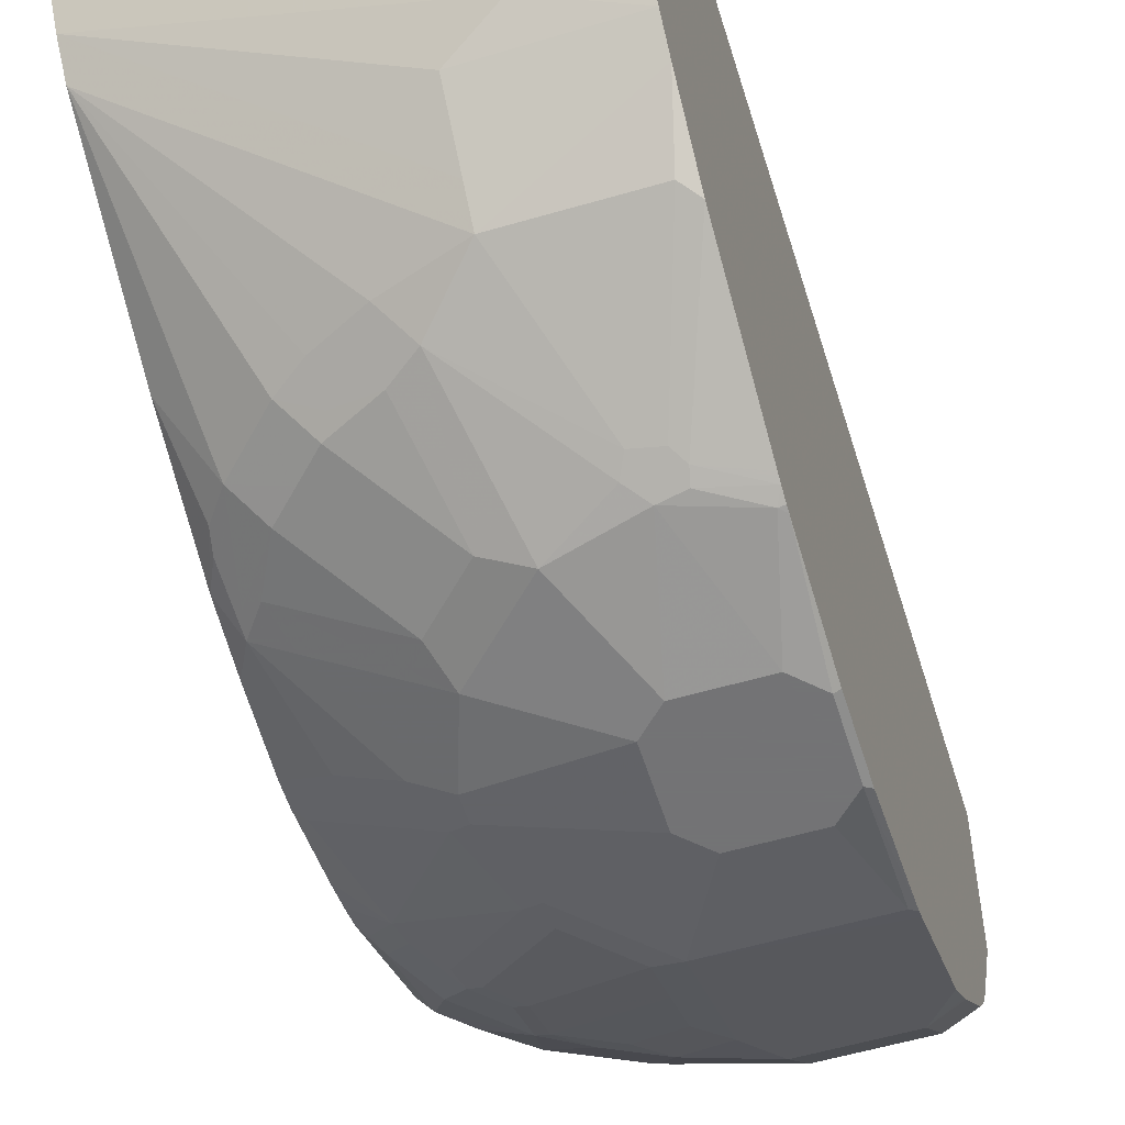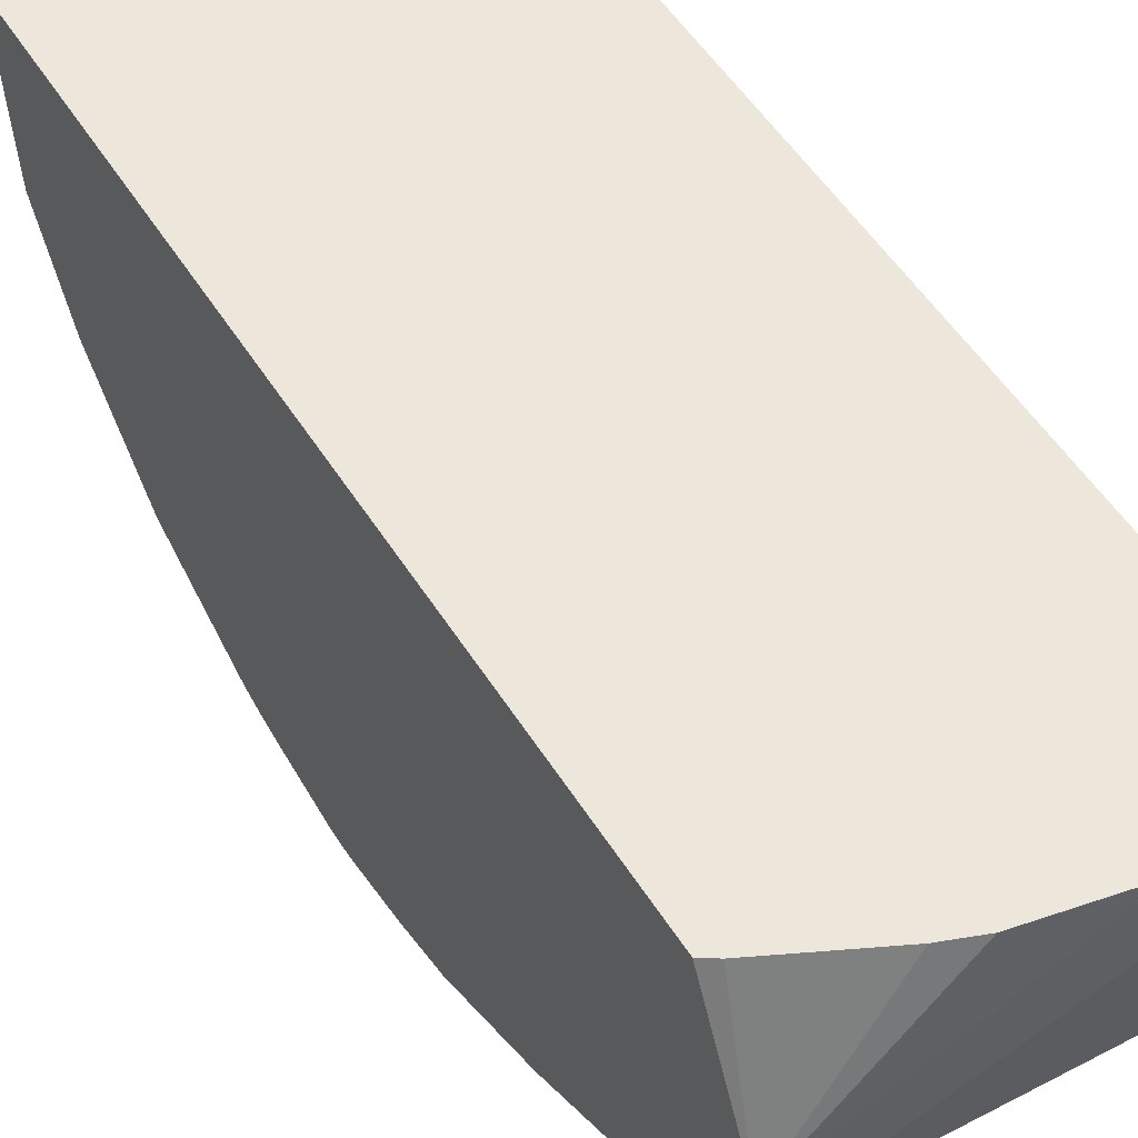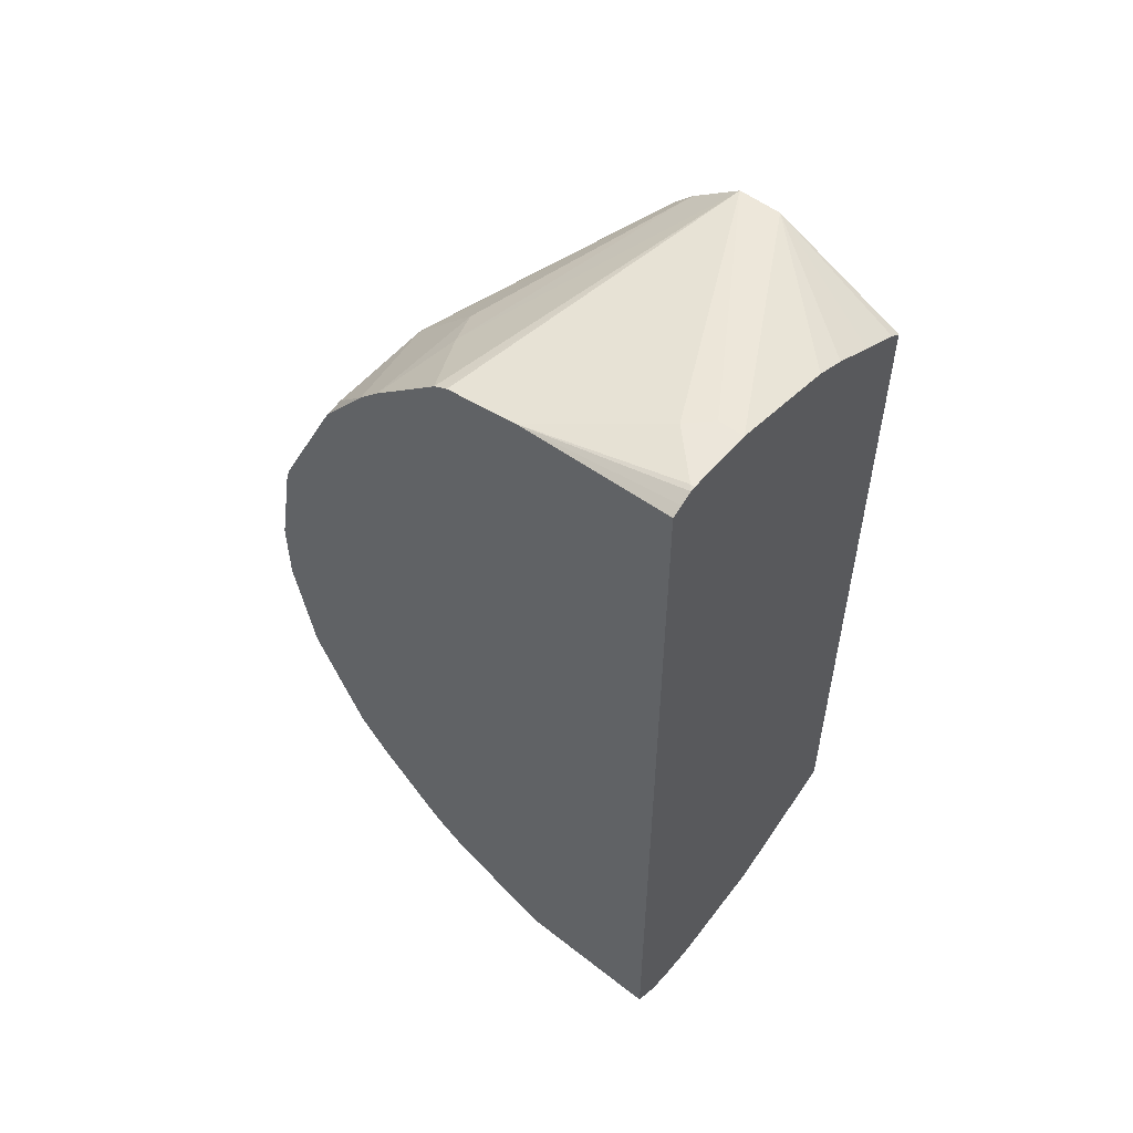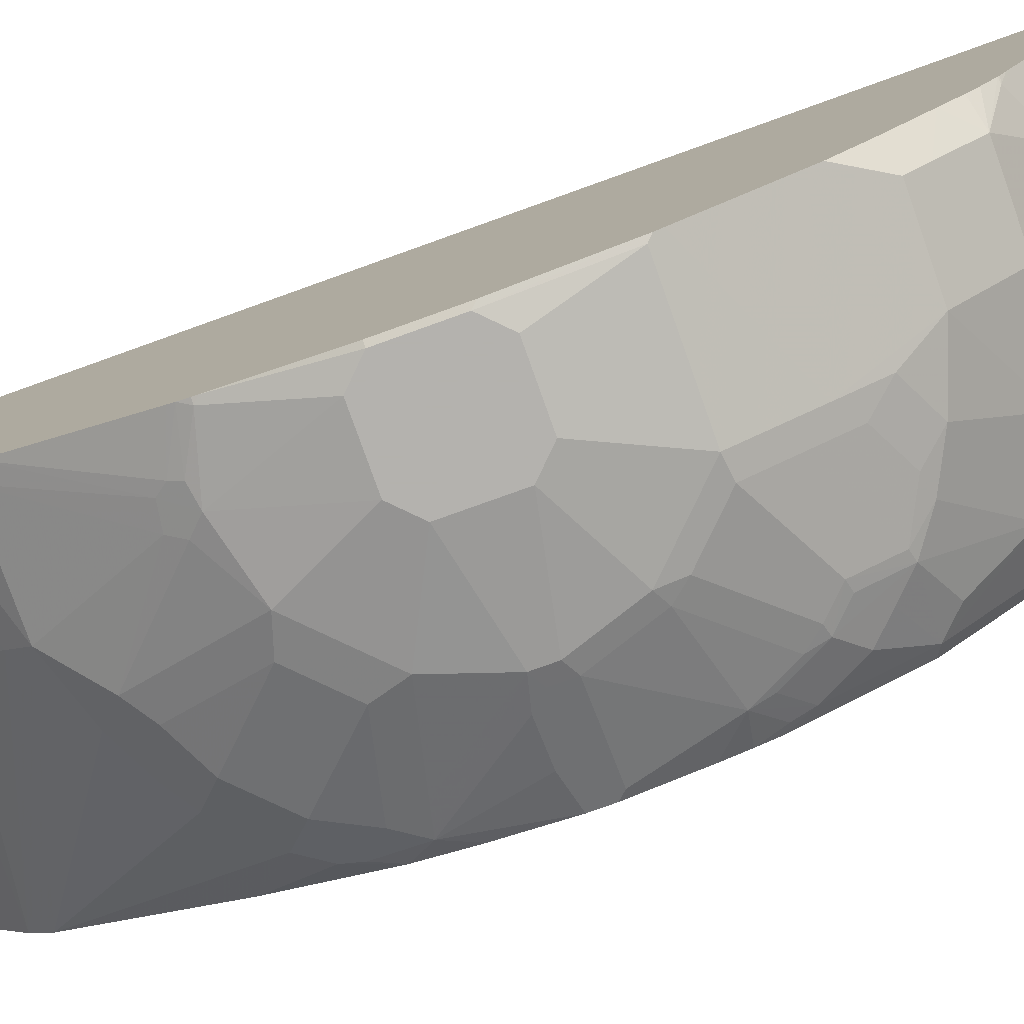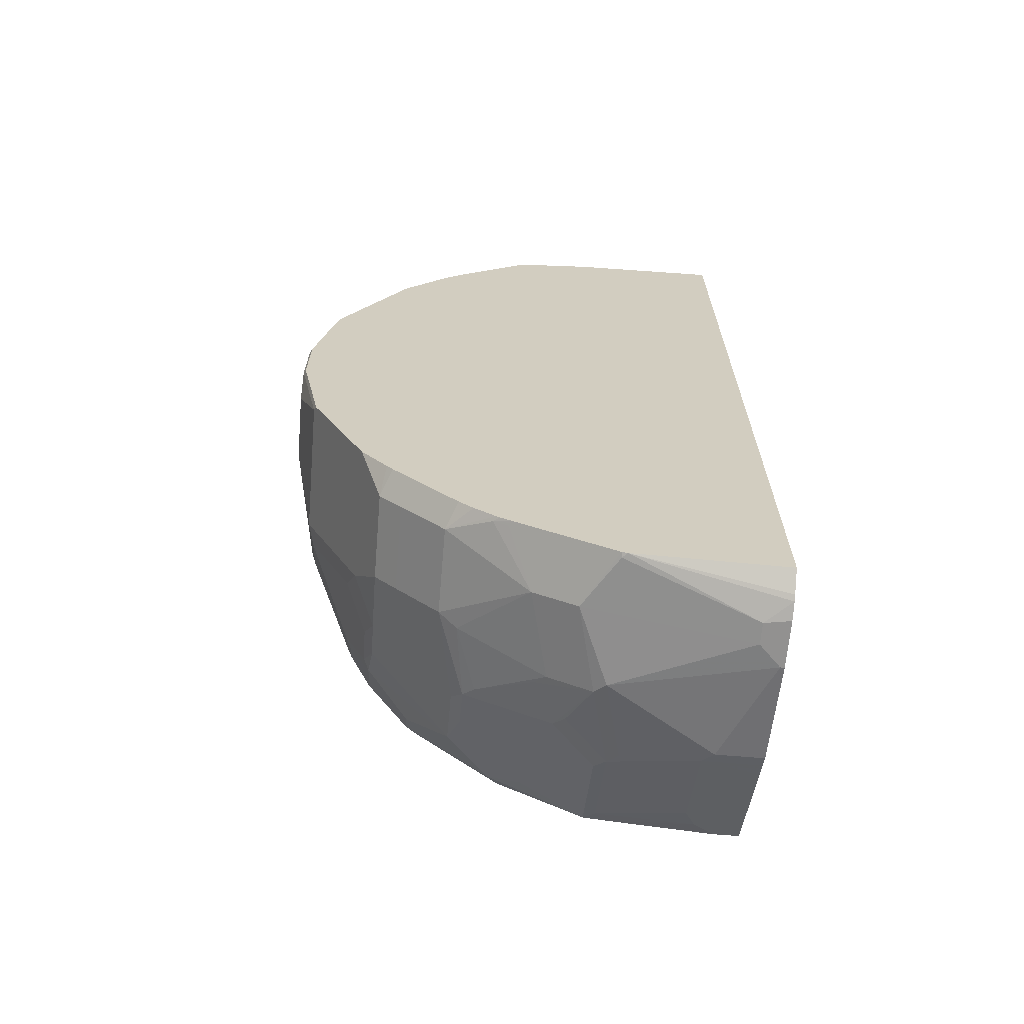
<metadata>
{"format":"obj","ext":"obj","renderer":"f3d","projection":"perspective","resolution":1024,"background":"white","views":[{"elev":-56.0,"azim":17.1,"up":"+Y"},{"elev":52.9,"azim":-31.5,"up":"+Y"},{"elev":54.3,"azim":129.1,"up":"+Z"},{"elev":-79.7,"azim":109.7,"up":"+Y"},{"elev":-66.1,"azim":85.2,"up":"+Z"}]}
</metadata>
<code>
v 0.003266 -0.413 -0.555
v -0.03469 -0.413 -0.555
v 0.01734 -0.413 -0.5519
v -2.024e-05 -0.4336 -0.555
v -0.03469 -0.4163 -0.555
v -0.1214 -0.413 -0.5376
v 0.02192 -0.413 -0.5501
v 0.03876 -0.5336 -0.5376
v -0.01735 -0.4336 -0.555
v 0.03468 -0.5377 -0.5376
v -0.008688 -0.5637 -0.5333
v -0.06939 -0.5377 -0.5376
v -0.1214 -0.451 -0.5376
v -0.1301 -0.4597 -0.5333
v -0.1308 -0.413 -0.533
v 0.03876 -0.413 -0.5409
v 0.03876 -0.4146 -0.5409
v 0.03876 -0.5382 -0.5366
v 0.03876 -0.5817 -0.5149
v 0.03876 -0.6076 -0.5019
v -0.008688 -0.5984 -0.516
v -0.07805 -0.5464 -0.5333
v -0.1388 -0.5203 -0.5203
v -0.1445 -0.451 -0.5261
v -0.1423 -0.413 -0.5272
v -0.1474 -0.529 -0.516
v -0.2168 -0.529 -0.4813
v -0.1994 -0.4597 -0.4986
v -0.2023 -0.451 -0.4972
v 0.03876 -0.413 0.1809
v 0.03876 -0.6164 -0.4975
v 0.03468 -0.6302 -0.4914
v 0.03468 -0.6186 -0.4972
v -0.07805 -0.581 -0.516
v 0.01734 -0.6649 -0.4741
v -0.05205 -0.6649 -0.4741
v -0.06072 -0.6504 -0.4813
v -0.08675 -0.5897 -0.5095
v -0.1214 -0.6417 -0.4748
v -0.1214 -0.5724 -0.5095
v -0.1127 -0.5637 -0.516
v -0.1301 -0.5464 -0.516
v -0.2023 -0.413 -0.4972
v -0.1388 -0.555 -0.5095
v -0.1561 -0.5377 -0.5095
v -0.2254 -0.5377 -0.4748
v -0.2256 -0.5374 -0.4748
v -0.2256 -0.5203 -0.4769
v -0.2139 -0.451 -0.4914
v -0.2256 -0.4337 -0.4856
v 0.03041 -0.413 0.1852
v 0.03876 -0.5397 0.1755
v 0.03876 -0.6254 -0.4927
v 0.03876 -0.6283 -0.4911
v -0.1127 -0.6331 -0.4813
v 0.03876 -0.6449 -0.4792
v 0.03876 -0.6563 -0.4696
v 0.03876 -0.6737 -0.4523
v 0.01734 -0.6995 -0.4394
v -0.1301 -0.6504 -0.4639
v -0.05205 -0.6995 -0.4394
v -0.1648 -0.6504 -0.4466
v -0.1821 -0.6504 -0.4379
v -0.1561 -0.6417 -0.4574
v -0.1734 -0.5897 -0.4748
v -0.2256 -0.413 -0.4856
v -0.2081 -0.555 -0.4748
v -0.2256 -0.5378 -0.4746
v -0.2081 -0.5897 -0.4574
v -0.2168 -0.6157 -0.4379
v 0.02101 -0.413 0.1899
v 0.01734 -0.4163 0.1908
v -0.01735 -0.451 0.1908
v 0.03876 -0.5996 0.1659
v 0.03876 -0.7084 -0.4175
v 0.01734 -0.7169 -0.422
v -0.05205 -0.7169 -0.422
v -0.1041 -0.7169 -0.4046
v -0.1388 -0.7169 -0.3873
v -0.1648 -0.7198 -0.3686
v -0.1994 -0.6851 -0.3859
v -0.2168 -0.6851 -0.3686
v -0.1994 -0.6331 -0.4379
v -0.2256 -0.413 0.1224
v -0.2256 -0.6071 -0.4335
v 0.01734 -0.413 0.1908
v -0.2256 -0.5552 0.1736
v -2.024e-05 -0.555 0.1734
v -0.03469 -0.4336 0.1908
v 0.03876 -0.603 0.1642
v 0.03876 -0.7131 -0.4121
v 0.03876 -0.7342 -0.3873
v 0.02601 -0.7241 -0.4075
v 0.03876 -0.7387 -0.3785
v -0.06939 -0.7516 -0.3527
v -0.06939 -0.7342 -0.3873
v -0.08675 -0.7414 -0.3664
v -0.1214 -0.7241 -0.3837
v -0.1561 -0.7241 -0.3664
v -0.1561 -0.7414 -0.3317
v -0.1648 -0.7371 -0.3338
v -0.1821 -0.7371 -0.3165
v -0.1821 -0.7198 -0.3512
v -0.2256 -0.6763 -0.3643
v -0.1994 -0.7198 -0.3338
v -0.2168 -0.7198 -0.2991
v -0.2256 -0.7112 -0.2945
v -0.2256 -0.5203 0.1736
v -0.2222 -0.413 0.1246
v -0.03469 -0.413 0.1908
v 0.03876 -0.6111 0.1601
v -0.2256 -0.595 0.144
v -0.02315 -0.6475 0.1271
v 0.03876 -0.7754 -0.3051
v -0.08675 -0.7588 -0.3317
v -0.06939 -0.7747 -0.3064
v -0.1214 -0.7588 -0.3143
v -0.1388 -0.7588 -0.2969
v -0.1734 -0.7414 -0.3143
v -0.185 -0.74 -0.3006
v -0.2023 -0.74 -0.2659
v -0.1994 -0.7371 -0.2818
v -0.2197 -0.7226 -0.2832
v -0.2256 -0.7197 -0.2774
v -0.04923 -0.413 0.1879
v -0.1214 -0.413 0.1734
v -0.1463 -0.413 0.1636
v -0.181 -0.413 0.1463
v -0.2157 -0.413 0.129
v 0.03876 -0.6668 0.1118
v -0.2256 -0.6123 0.1266
v -0.05782 -0.6995 0.07515
v -0.05782 -0.6649 0.1098
v 0.03876 -0.7784 -0.2989
v -0.06939 -0.7805 -0.2948
v -0.08675 -0.7761 -0.2969
v -0.1041 -0.7761 -0.2796
v -0.1214 -0.7761 -0.2623
v -0.133 -0.7747 -0.2485
v -0.2256 -0.7241 -0.2622
v -0.2256 -0.7241 -0.2623
v -0.1503 -0.7747 -0.1965
v -0.2197 -0.74 -0.1965
v -0.2256 -0.7284 -0.2429
v 0.03876 -0.6841 0.09442
v -0.2256 -0.6807 0.004263
v -0.1994 -0.7198 -0.02603
v -0.1648 -0.7198 0.008643
v -0.1445 -0.7169 0.0231
v -0.1098 -0.7169 0.0404
v -0.05782 -0.7169 0.05777
v 0.03468 -0.7805 -0.2948
v 0.03876 -0.7958 -0.2122
v 0.03468 -0.7978 -0.2081
v -0.1041 -0.7805 -0.2602
v -0.03469 -0.7978 -0.2254
v -0.05205 -0.7978 -0.2081
v -0.1214 -0.7805 -0.2428
v -0.1388 -0.7805 -0.1907
v -0.1503 -0.7747 -0.1793
v -0.2197 -0.74 -0.1793
v -0.2256 -0.7371 -0.1907
v 0.02891 -0.7169 0.05777
v 0.03876 -0.7218 0.04792
v -0.2256 -0.718 -0.07984
v -0.2139 -0.7169 -0.04626
v -0.211 -0.7313 -0.08385
v -0.1821 -0.7371 -0.04341
v -0.1648 -0.7371 -0.02603
v -0.1474 -0.7371 -0.008732
v -0.1416 -0.7313 0.002876
v -0.09252 -0.7342 0.0231
v -0.02025 -0.766 -0.0318
v 0.01734 -0.7978 -0.2254
v 0.03876 -0.7958 -0.1561
v 0.03468 -0.7978 -0.1561
v -0.05205 -0.7978 -0.1561
v -0.1388 -0.7805 -0.1735
v -0.1965 -0.7516 -0.1677
v -0.2256 -0.7371 -0.1734
v -0.002194 -0.7675 -0.03472
v 0.004326 -0.7718 -0.04341
v 0.03876 -0.7244 0.04281
v -0.2256 -0.7197 -0.0867
v -0.2139 -0.7342 -0.09831
v -0.2168 -0.7198 -0.06071
v -0.1994 -0.7371 -0.07808
v -0.09539 -0.7718 -0.06071
v -0.1301 -0.7718 -0.09546
v -0.1127 -0.7371 0.008643
v -0.07518 -0.7689 -0.04626
v -0.02602 -0.7718 -0.04341
v 0.03876 -0.7805 -0.07349
v 0.03468 -0.7805 -0.0694
v 0.01734 -0.7978 -0.1388
v -0.03469 -0.7978 -0.1388
v -0.06939 -0.7805 -0.0694
v -0.1041 -0.7805 -0.1041
v -0.1214 -0.7805 -0.1214
v -0.1619 -0.7689 -0.1677
v -0.1908 -0.7458 -0.1041
v -0.2256 -0.7284 -0.1214
v -0.01446 -0.7776 -0.05494
v 0.002153 -0.7761 -0.0521
v 0.03876 -0.7764 -0.06129
v 0.03876 -0.7747 -0.05786
v 0.03876 -0.7738 -0.05611
v 0.03876 -0.7591 -0.02654
v -0.2256 -0.7241 -0.104
v 0.03876 -0.7796 -0.0694
f 118 138 119
f 119 138 139
f 114 152 135
f 118 137 138
f 117 137 118
f 117 136 137
f 115 136 117
f 115 135 136
f 115 116 135
f 114 135 116
f 112 131 151
f 113 133 130
f 112 133 113
f 112 132 133
f 112 151 132
f 111 113 130
f 108 129 109
f 108 128 129
f 108 127 128
f 108 126 127
f 108 125 126
f 114 134 152
f 119 139 120
f 131 147 148
f 121 140 141
f 137 155 158
f 108 110 125
f 135 157 155
f 135 156 157
f 135 174 156
f 135 152 174
f 135 137 136
f 135 155 137
f 134 154 152
f 134 153 154
f 131 150 151
f 131 149 150
f 131 148 149
f 131 146 147
f 130 151 145
f 130 132 151
f 130 133 132
f 123 141 124
f 121 144 140
f 121 143 144
f 121 142 143
f 121 139 142
f 121 141 123
f 120 139 121
f 106 124 107
f 87 111 90
f 106 121 123
f 82 107 104
f 82 106 107
f 82 105 106
f 82 103 105
f 82 104 85
f 80 103 82
f 80 102 103
f 80 101 102
f 80 100 101
f 80 99 100
f 84 108 109
f 80 82 81
f 78 99 79
f 78 98 99
f 78 97 98
f 78 96 97
f 77 96 78
f 77 95 96
f 77 94 95
f 76 94 77
f 76 93 94
f 137 158 138
f 79 99 80
f 106 123 124
f 87 89 110
f 87 112 113
f 106 122 121
f 102 105 103
f 102 106 105
f 102 122 106
f 102 121 122
f 102 120 121
f 102 119 120
f 100 102 101
f 100 119 102
f 100 118 119
f 87 110 108
f 100 117 118
f 99 115 100
f 97 115 99
f 97 99 98
f 95 116 115
f 95 114 116
f 95 97 96
f 95 115 97
f 94 114 95
f 92 94 93
f 87 113 111
f 100 115 117
f 139 158 159
f 172 188 191
f 142 159 178
f 181 192 203
f 180 185 202
f 179 185 180
f 179 200 185
f 178 185 200
f 178 201 185
f 178 199 201
f 178 200 179
f 177 199 178
f 177 198 199
f 181 203 182
f 177 197 198
f 176 194 195
f 176 193 194
f 175 193 176
f 173 192 181
f 172 192 173
f 172 191 192
f 172 190 188
f 171 190 172
f 170 188 190
f 170 190 171
f 177 196 197
f 169 188 170
f 182 203 204
f 182 205 206
f 76 92 93
f 196 203 197
f 195 203 196
f 194 203 195
f 194 204 203
f 194 205 204
f 194 210 205
f 193 210 194
f 192 197 203
f 191 197 192
f 182 204 205
f 188 197 191
f 188 199 198
f 188 189 199
f 187 199 189
f 187 201 199
f 185 209 202
f 185 201 187
f 184 209 185
f 182 208 183
f 182 207 208
f 182 206 207
f 188 198 197
f 168 189 188
f 168 187 189
f 168 188 169
f 151 173 163
f 151 172 173
f 150 172 151
f 149 172 150
f 149 171 172
f 148 171 149
f 148 170 171
f 148 169 170
f 147 169 148
f 147 168 169
f 152 154 174
f 147 167 168
f 146 166 147
f 146 165 166
f 145 163 164
f 145 151 163
f 143 162 144
f 143 180 162
f 143 161 180
f 142 161 143
f 142 160 161
f 142 178 160
f 147 166 167
f 153 175 176
f 153 176 154
f 154 176 195
f 167 185 187
f 167 186 185
f 167 187 168
f 166 186 167
f 165 186 166
f 165 185 186
f 165 184 185
f 164 182 183
f 164 181 182
f 163 181 164
f 163 173 181
f 160 180 161
f 160 179 180
f 160 178 179
f 157 178 159
f 157 177 178
f 157 159 158
f 155 157 158
f 154 156 174
f 154 157 156
f 154 177 157
f 154 196 177
f 154 195 196
f 139 159 142
f 76 91 92
f 138 158 139
f 74 87 90
f 11 20 21
f 11 19 20
f 11 18 19
f 10 18 11
f 9 11 12
f 8 19 18
f 8 20 19
f 8 31 20
f 8 53 31
f 8 54 53
f 11 21 22
f 8 56 54
f 8 58 57
f 8 75 58
f 8 91 75
f 8 92 91
f 8 94 92
f 8 114 94
f 8 134 114
f 8 153 134
f 8 175 153
f 8 193 175
f 8 57 56
f 8 210 193
f 11 22 12
f 12 23 13
f 22 41 42
f 22 40 41
f 22 39 40
f 22 38 39
f 22 34 38
f 21 37 34
f 21 36 37
f 21 35 36
f 21 32 35
f 21 33 32
f 12 22 23
f 21 34 22
f 20 32 33
f 20 31 32
f 14 29 24
f 14 28 29
f 14 27 28
f 14 26 27
f 14 23 26
f 14 25 15
f 14 24 25
f 13 23 14
f 20 33 21
f 8 205 210
f 8 206 205
f 8 207 206
f 1 9 5
f 1 4 9
f 1 3 4
f 1 7 3
f 1 16 7
f 1 30 16
f 1 51 30
f 1 71 51
f 1 86 71
f 1 125 110
f 1 5 2
f 1 126 125
f 1 128 127
f 1 129 128
f 1 109 129
f 1 84 109
f 1 66 84
f 1 43 66
f 1 25 43
f 1 15 25
f 1 6 15
f 1 2 6
f 1 127 126
f 2 5 13
f 2 13 6
f 3 7 8
f 8 208 207
f 8 183 208
f 8 164 183
f 8 145 164
f 8 130 145
f 8 111 130
f 8 90 111
f 8 74 90
f 8 52 74
f 8 30 52
f 8 16 30
f 8 17 16
f 8 18 10
f 7 17 8
f 7 16 17
f 6 14 15
f 6 13 14
f 5 12 13
f 5 9 12
f 4 11 9
f 4 10 11
f 4 8 10
f 3 8 4
f 22 42 26
f 22 26 23
f 1 110 86
f 24 29 25
f 58 76 59
f 58 75 76
f 52 73 74
f 52 72 73
f 52 71 72
f 51 71 52
f 48 50 49
f 47 50 48
f 47 66 50
f 47 84 66
f 59 76 77
f 47 108 84
f 47 112 87
f 47 131 112
f 47 146 131
f 47 165 146
f 47 184 165
f 47 209 184
f 47 202 209
f 47 180 202
f 47 162 180
f 47 144 162
f 47 87 108
f 47 140 144
f 59 77 61
f 60 77 78
f 75 91 76
f 74 88 87
f 73 89 87
f 73 88 74
f 73 87 88
f 72 89 73
f 72 110 89
f 72 86 110
f 71 86 72
f 70 82 85
f 60 61 77
f 70 83 82
f 68 70 85
f 65 69 67
f 63 69 64
f 63 82 83
f 63 81 82
f 63 80 81
f 63 79 80
f 62 79 63
f 60 79 62
f 60 78 79
f 69 83 70
f 47 141 140
f 63 83 69
f 47 107 124
f 35 57 58
f 35 56 57
f 35 54 56
f 34 55 38
f 34 37 55
f 32 54 35
f 32 53 54
f 31 53 32
f 30 51 52
f 29 66 43
f 35 58 59
f 29 50 66
f 27 49 28
f 27 48 49
f 27 47 48
f 27 46 47
f 26 46 27
f 26 45 46
f 26 44 45
f 26 42 44
f 47 124 141
f 25 29 43
f 29 49 50
f 35 59 61
f 28 49 29
f 36 60 39
f 47 85 104
f 35 61 36
f 47 68 85
f 46 70 68
f 46 69 70
f 46 67 69
f 46 68 47
f 44 67 46
f 44 65 67
f 47 104 107
f 41 44 42
f 40 44 41
f 44 46 45
f 39 65 44
f 39 44 40
f 37 39 55
f 38 55 39
f 36 61 60
f 39 62 63
f 39 60 62
f 36 39 37
f 39 64 69
f 39 69 65
f 39 63 64

</code>
